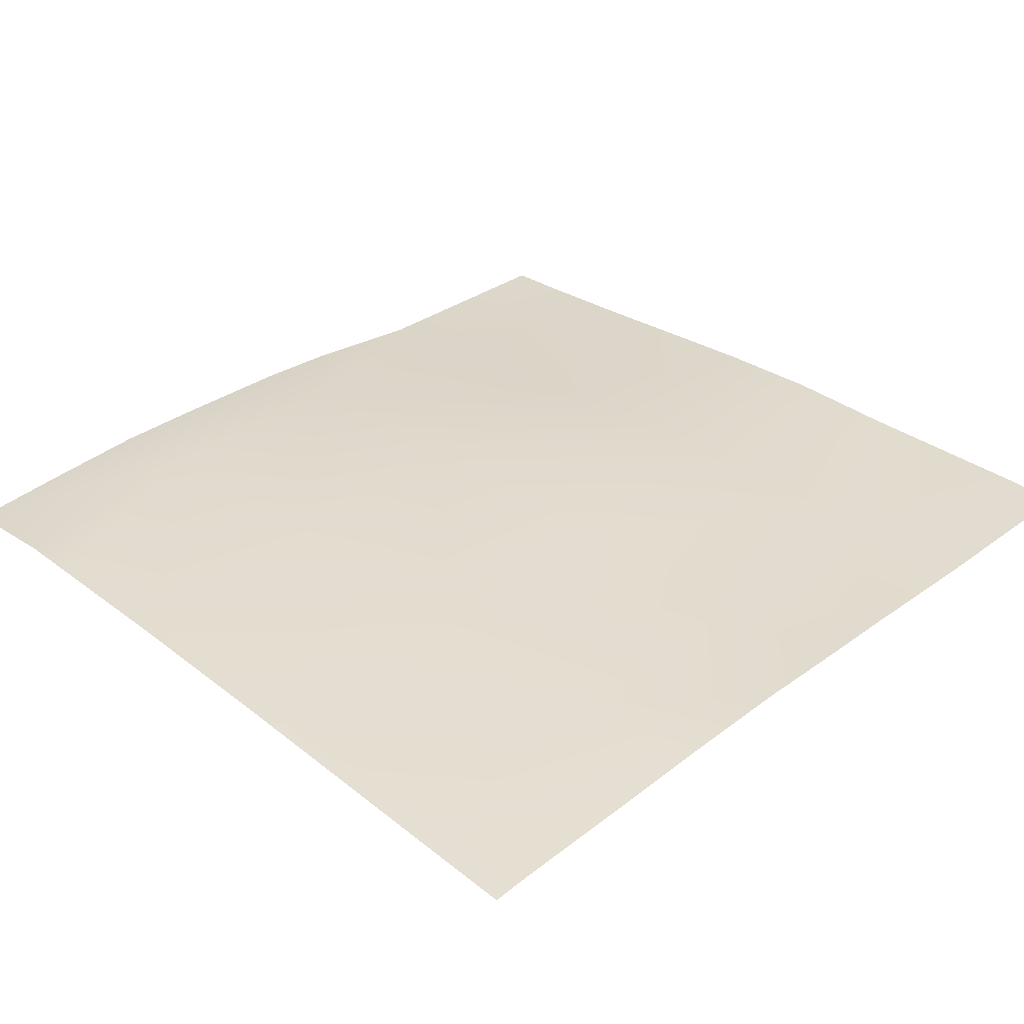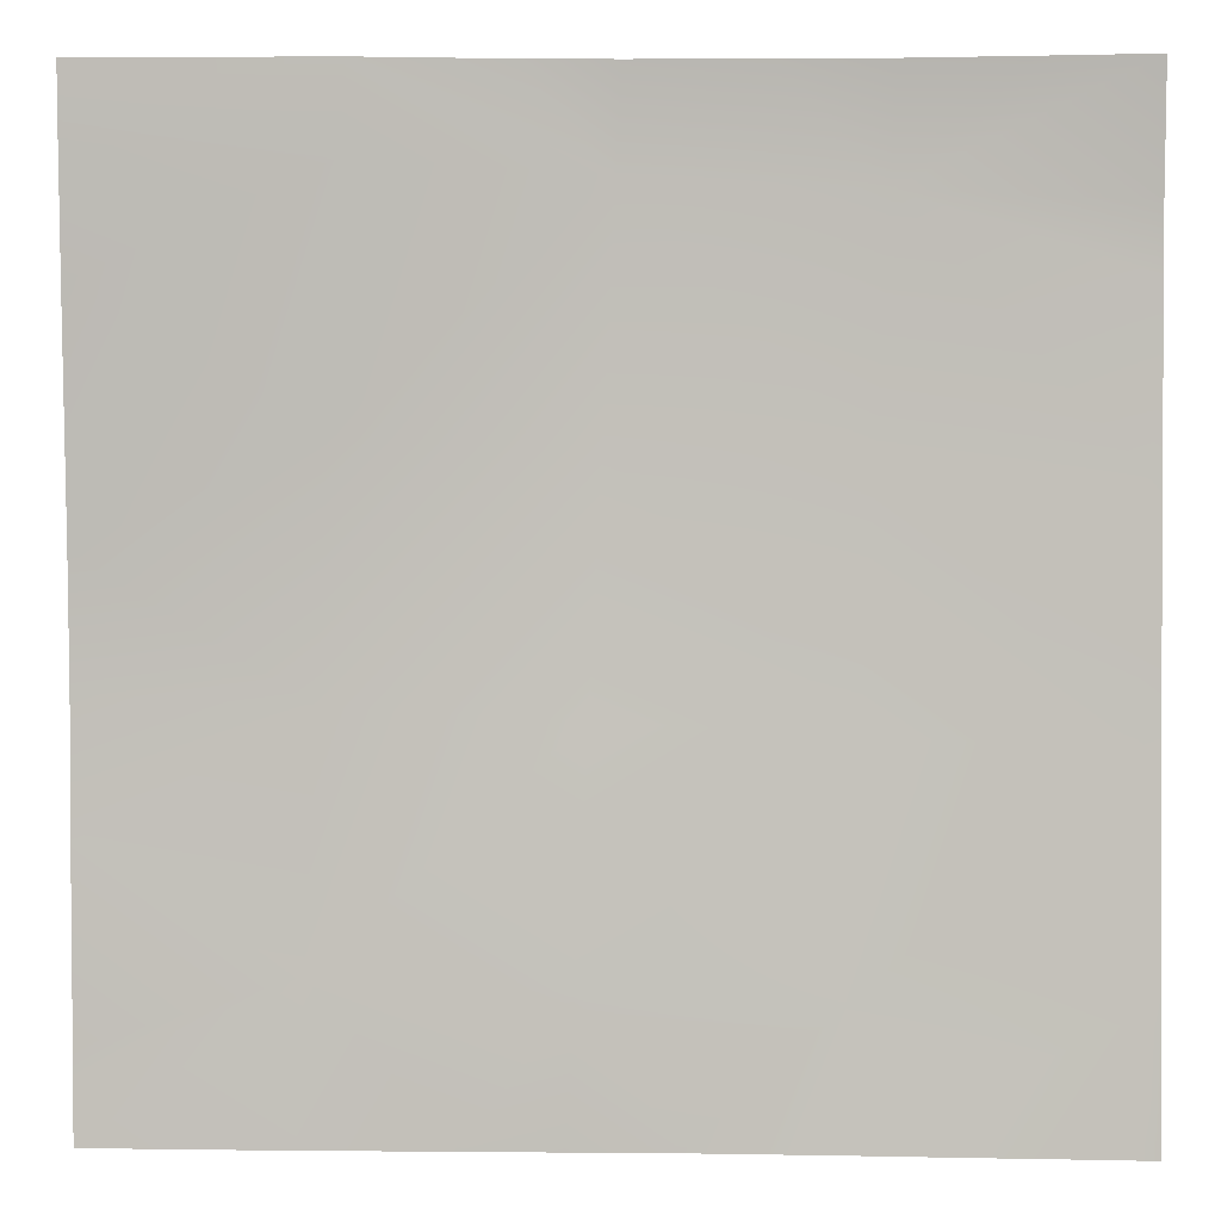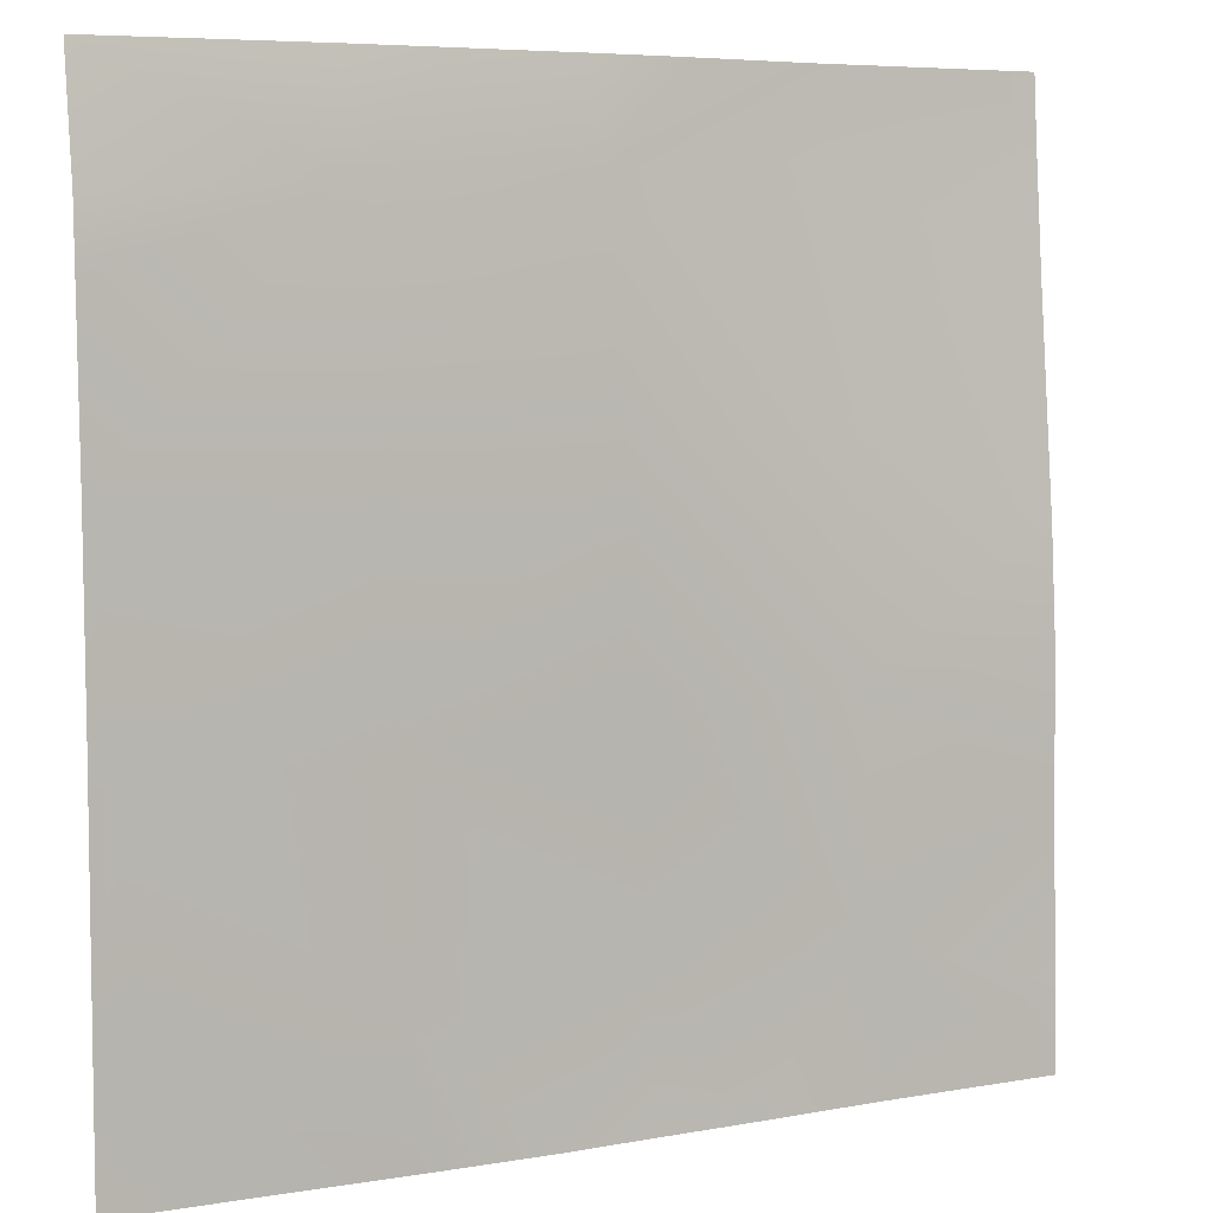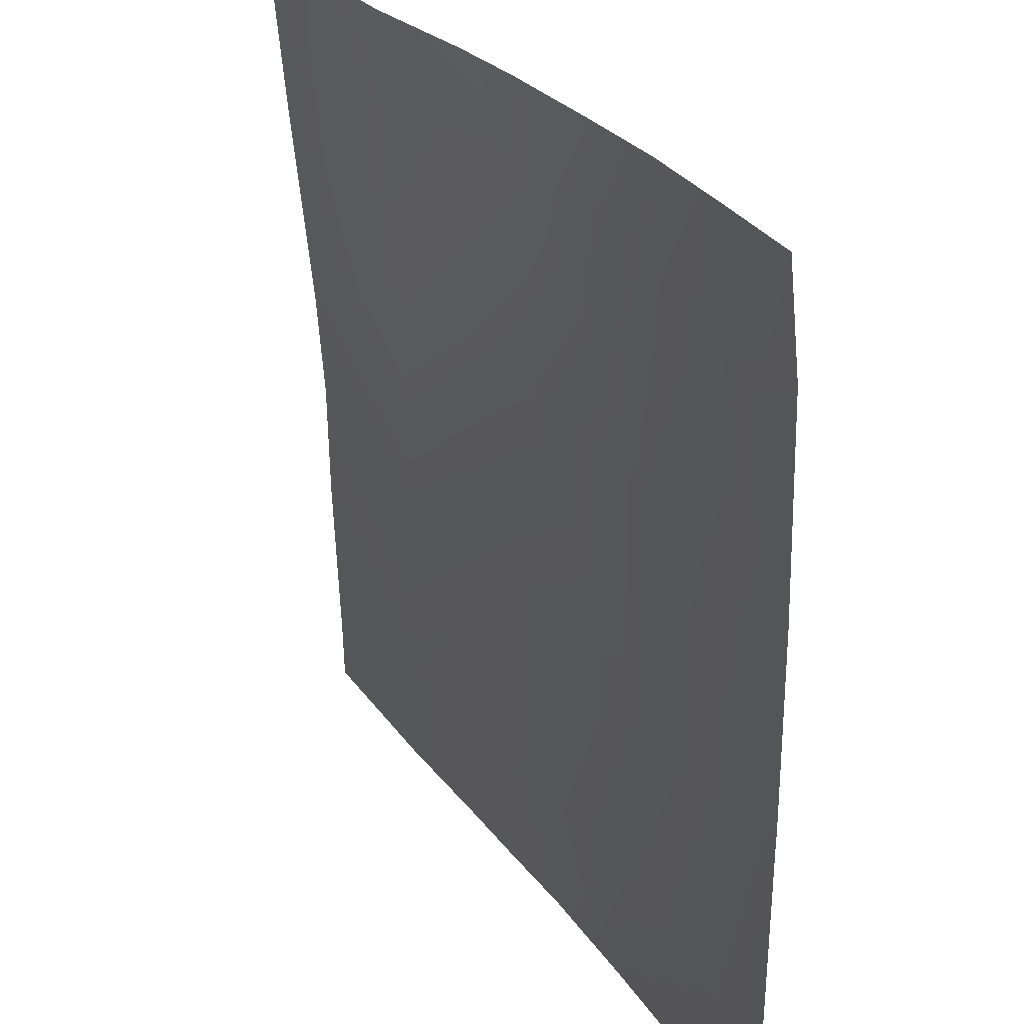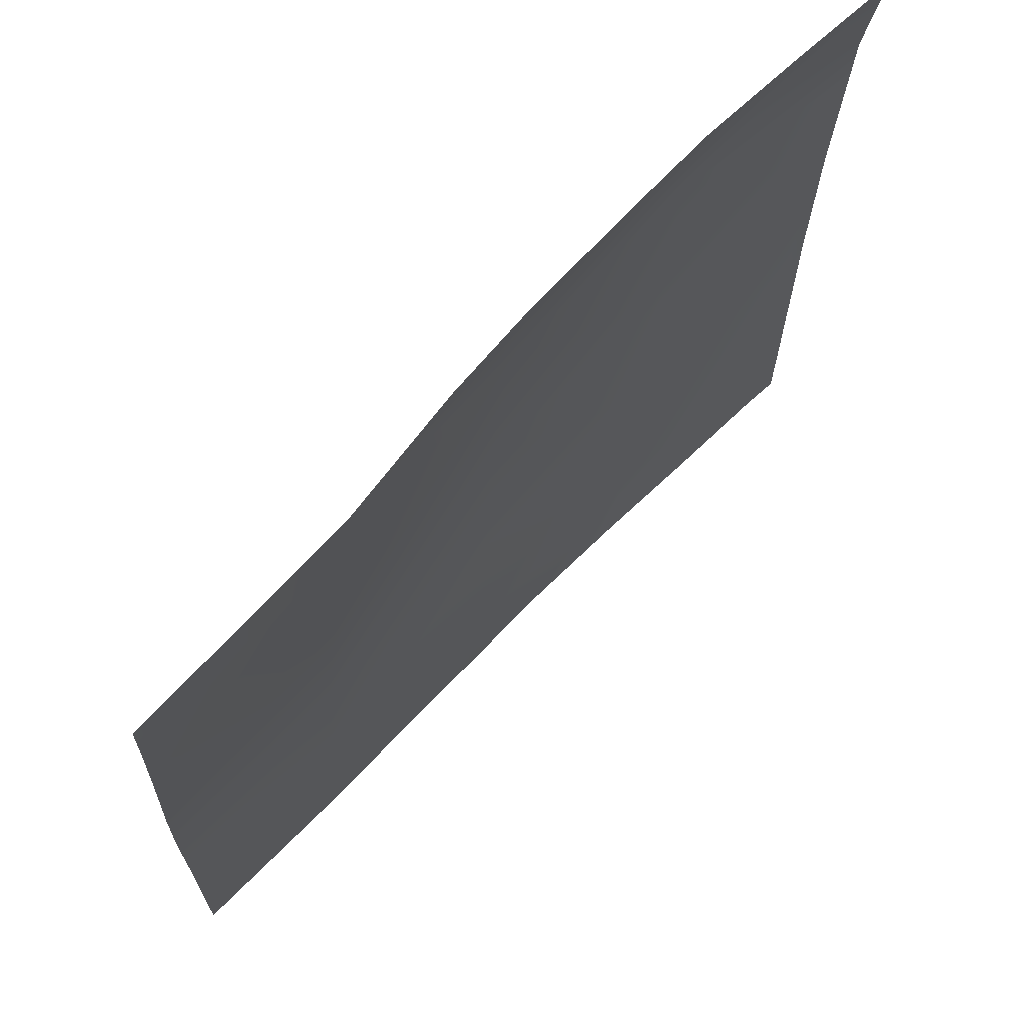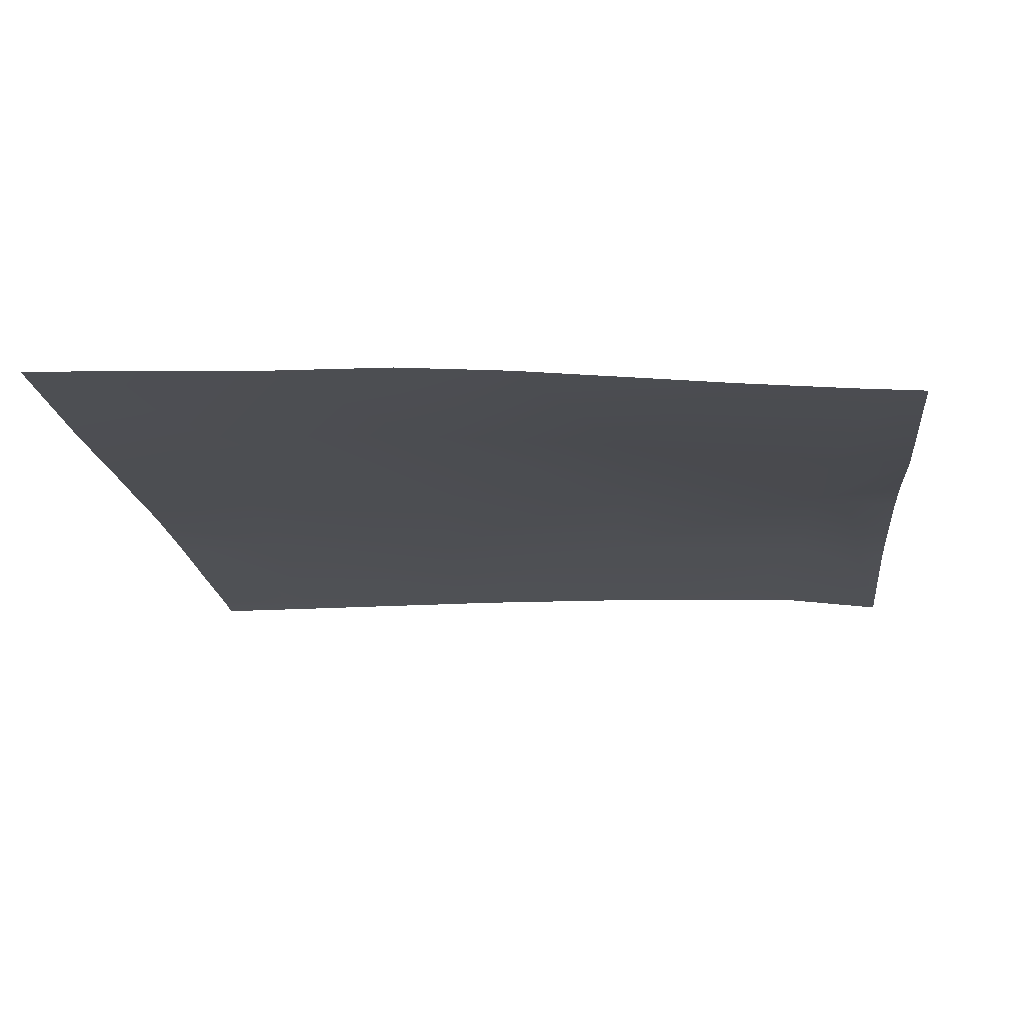
<metadata>
{"format":"obj","ext":"obj","renderer":"f3d","projection":"perspective","resolution":1024,"background":"white","views":[{"elev":35.1,"azim":136.3,"up":"+Y"},{"elev":0.8,"azim":1.9,"up":"+Z"},{"elev":6.6,"azim":151.0,"up":"+Z"},{"elev":29.5,"azim":60.0,"up":"+Z"},{"elev":69.8,"azim":-46.6,"up":"+Z"},{"elev":-16.7,"azim":-83.8,"up":"+Y"}]}
</metadata>
<code>
v -116.7 4.63 64
v -119 4.725 64
v -116.6 4.651 66.17
v -112.7 4.415 64
v -114.8 4.517 64
v -112.6 4.414 65.96
v -128 4.781 65.49
v -124.5 4.677 66.59
v -128 4.796 65.09
v -128 4.668 68.56
v -122.2 4.74 64
v -120.6 4.64 66.38
v -120.7 4.723 64
v -116.4 4.652 70.16
v -112 4.359 64
v -112 4.36 64.29
v -112 4.367 65.93
v -112.4 4.422 69.95
v -120.3 4.642 70.37
v -124.7 4.733 64
v -112 4.372 66.48
v -128 4.818 64
v -124.3 4.619 70.58
v -128 4.49 72.88
v -124.1 4.339 74.57
v -128 4.637 70.78
v -120.1 4.687 74.36
v -128 4.104 76.78
v -119.9 4.45 78.35
v -128 3.84 80
v -123.8 3.89 80
v -128 3.879 79.47
v -123.9 3.994 78.56
v -128 3.93 78.78
v -119.8 4.25 80
v -121.4 4.158 80
v -117.6 4.285 80
v -115.9 4.539 78.14
v -116.1 4.595 74.15
v -112.2 4.382 73.94
v -112 4.393 69.93
v -112 4.4 70.28
v -112 4.297 76.85
v -112 4.269 77.93
v -112 4.374 73.93
v -112 4.023 80
v -113.9 4.163 80
v -112 4.032 79.93
v -115.8 4.285 80
f 1 2 3
f 4 5 6
f 7 8 9
f 7 10 8
f 11 12 13
f 11 8 12
f 12 14 3
f 1 6 5
f 1 3 6
f 15 4 16
f 16 6 17
f 16 4 6
f 3 18 6
f 2 12 3
f 2 13 12
f 8 19 12
f 20 8 11
f 17 6 21
f 22 8 20
f 22 9 8
f 23 24 25
f 23 26 24
f 10 23 8
f 10 26 23
f 23 19 8
f 19 23 27
f 28 25 24
f 25 27 23
f 25 29 27
f 14 19 27
f 30 31 32
f 32 33 34
f 32 31 33
f 28 33 25
f 28 34 33
f 35 29 36
f 31 29 33
f 31 36 29
f 29 37 38
f 29 35 37
f 25 33 29
f 39 27 29
f 29 38 39
f 14 39 18
f 18 39 40
f 18 21 6
f 18 41 21
f 41 18 42
f 3 14 18
f 43 38 44
f 43 40 38
f 38 40 39
f 43 45 40
f 42 40 45
f 42 18 40
f 46 38 47
f 46 48 38
f 48 44 38
f 37 49 38
f 47 38 49
f 27 39 14
f 12 19 14

</code>
